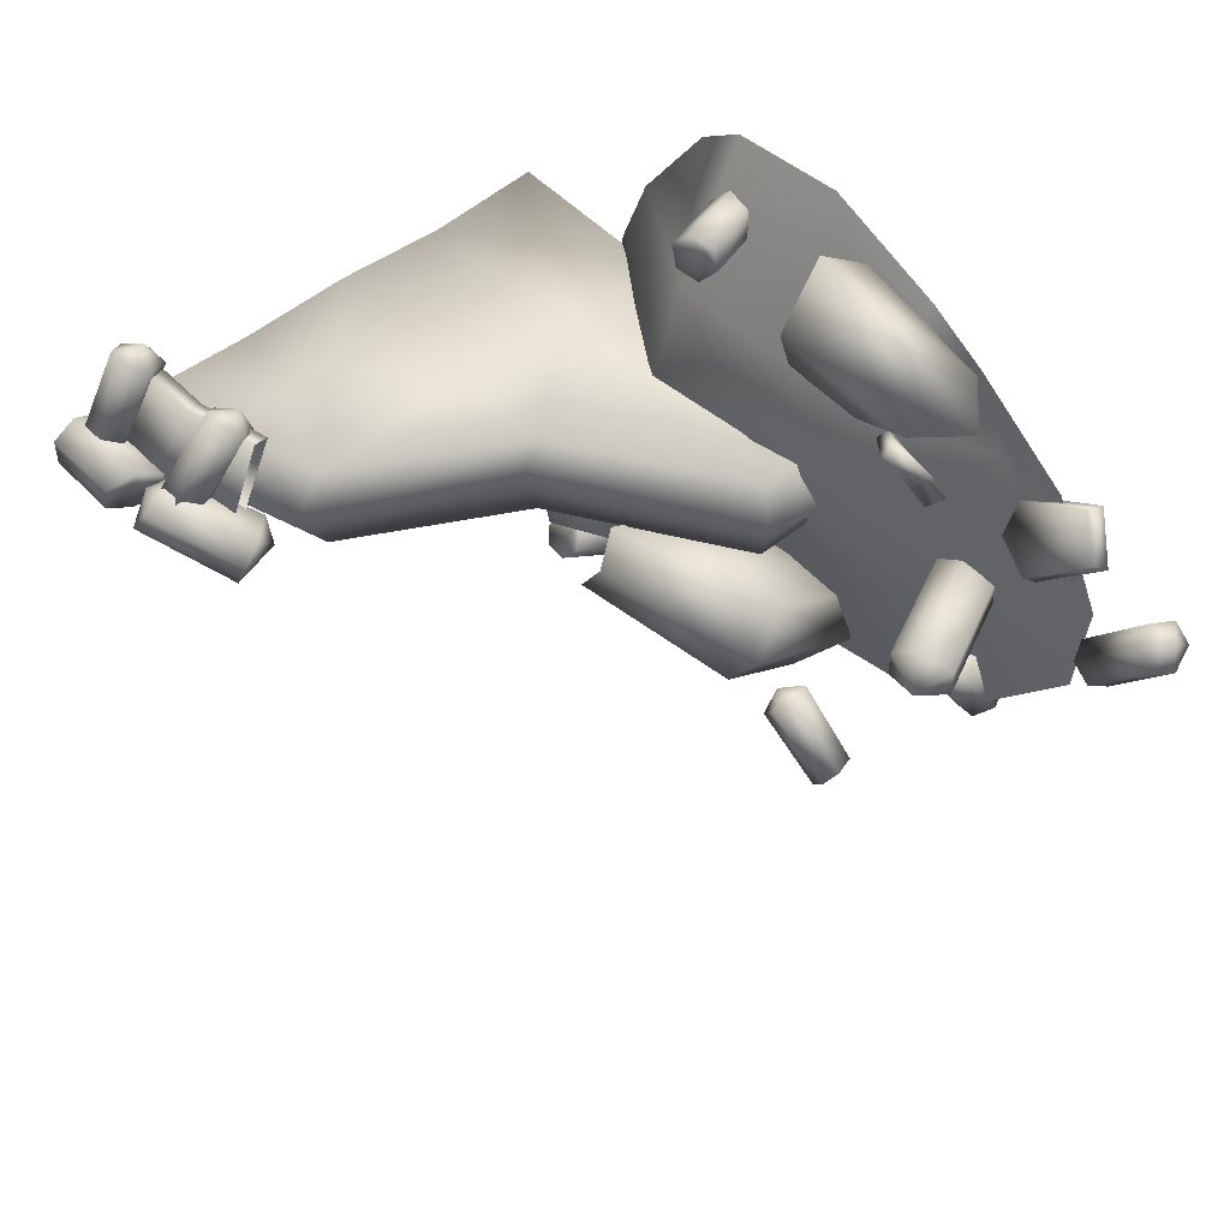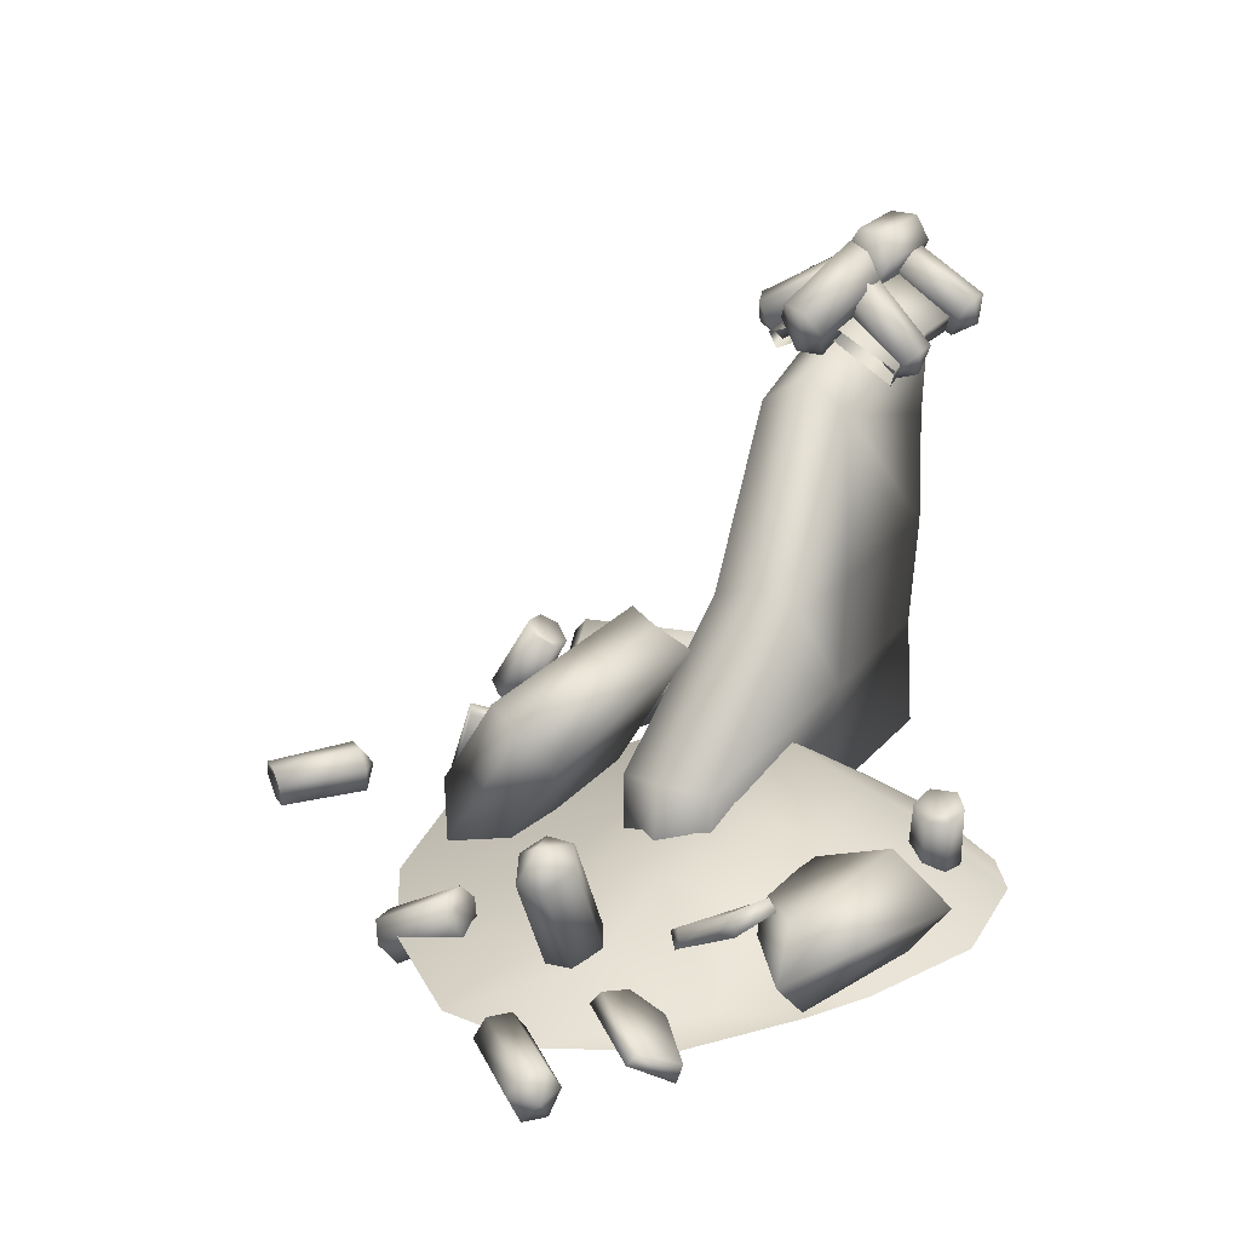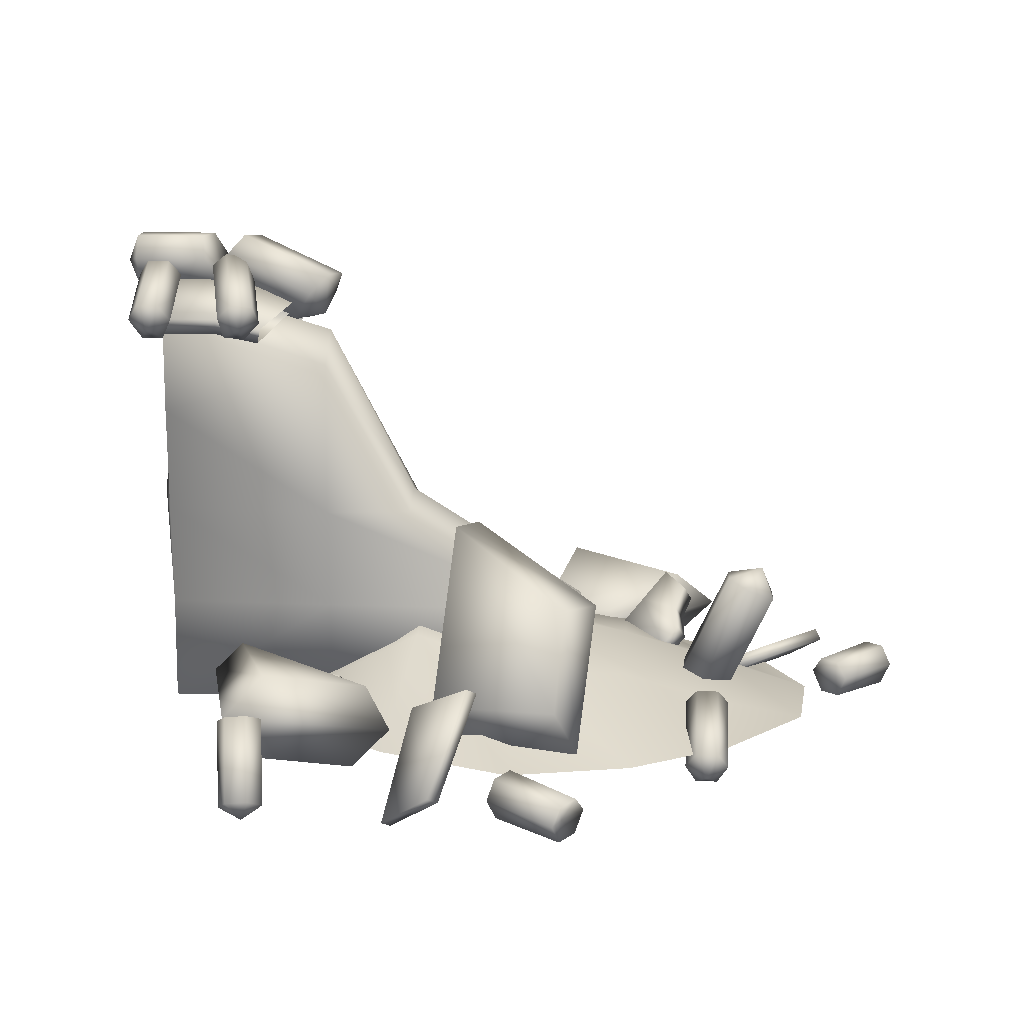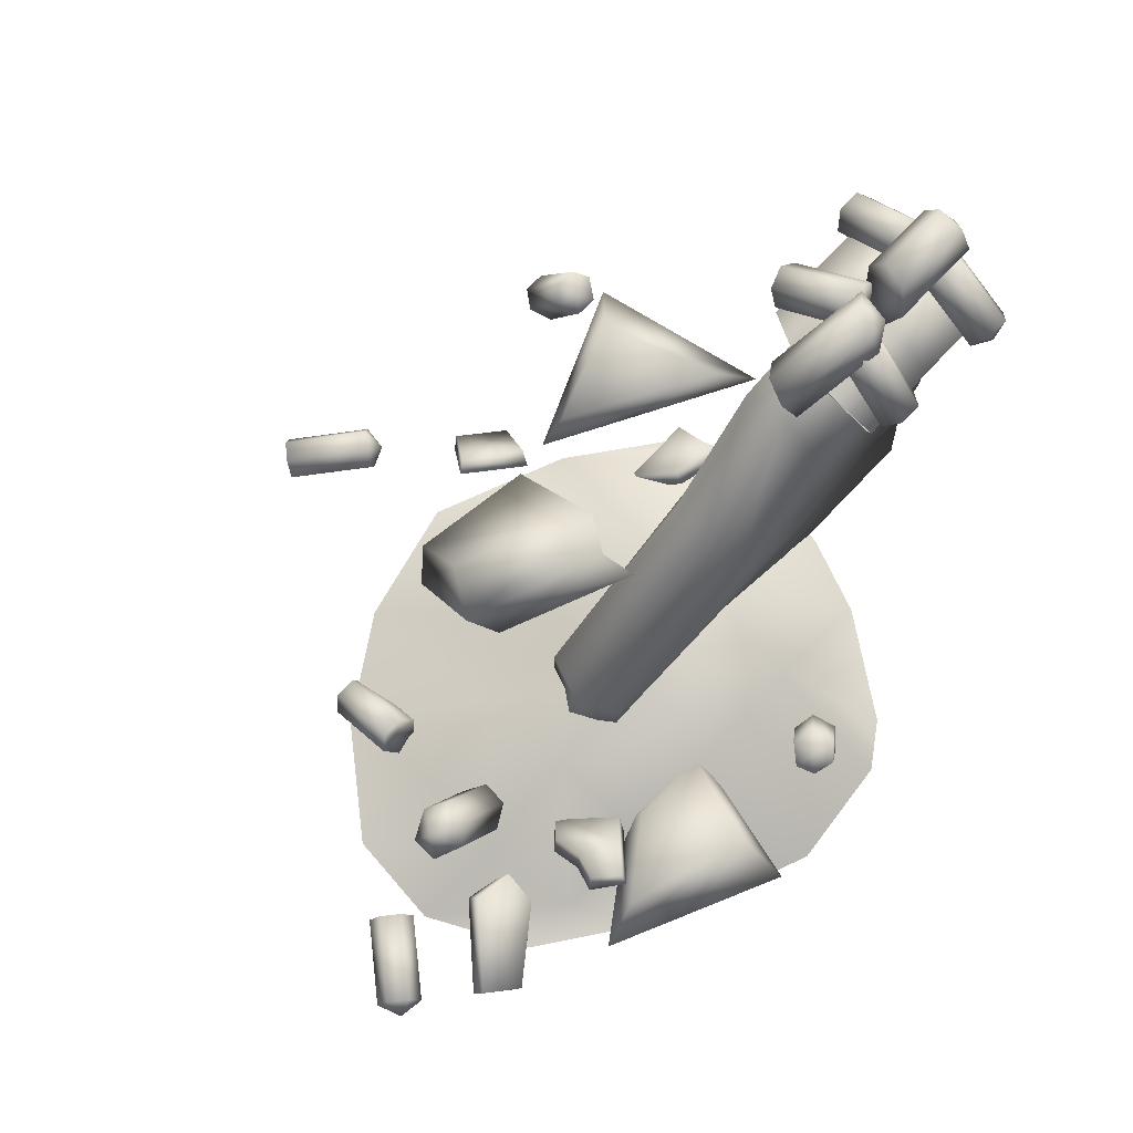
<metadata>
{"format":"obj","ext":"obj","renderer":"f3d","projection":"perspective","resolution":1024,"background":"white","views":[{"elev":49.8,"azim":-131.5,"up":"+Z"},{"elev":23.7,"azim":-60.4,"up":"+Y"},{"elev":15.2,"azim":-175.8,"up":"+Y"},{"elev":75.2,"azim":-46.3,"up":"+Y"}]}
</metadata>
<code>
v  -117 0 -30.31
v  -115.1 0 -28.95
v  -115.8 0.0902 -30.31
v  -113.9 0.9082 -30.31
v  -113.9 0 -28.29
v  -111.6 0 -27.42
v  -111.6 1.236 -30.31
v  -109.3 0 -27.68
v  -109.3 1.236 -30.31
v  -108.5 0 -28.29
v  -107 0 -30.31
v  -118 0 -32.32
v  -116.1 0.6178 -32.32
v  -113.9 1.236 -32.32
v  -111.6 1.706 -32.32
v  -109.3 1.956 -32.32
v  -106.4 0 -31.88
v  -117.9 0 -34.34
v  -116 0.3438 -34.34
v  -113.9 0.9082 -34.34
v  -111.6 0.9082 -34.34
v  -109.3 1.706 -34.34
v  -106.1 0 -34.34
v  -116.2 0 -36.35
v  -114.2 0 -37.67
v  -111.6 0 -38.26
v  -108.9 0 -37.14
v  -106.6 0 -35.44
o Plane004
g Plane004
f 1 2 3
f 4 5 6 7
f 7 6 8 9
f 9 8 10 11
f 12 1 3 13
f 14 4 7 15
f 15 7 9 16
f 16 9 11 17
f 18 12 13 19
f 20 14 15 21
f 21 15 16 22
f 22 16 17 23
f 24 19 20 25
f 25 20 21 26
f 26 21 22 27
f 27 22 23 28
f 3 4 14 13
f 13 14 20 19
f 2 5 4 3
f 24 18 19
v  -110 1.118 -37.31
v  -110.4 0.1149 -36.97
v  -113 0.1543 -37.35
v  -112.6 1.157 -37.69
v  -110.2 0.1675 -35.84
v  -112.8 0.2068 -36.22
v  -110.7 4.323 -34.26
v  -110.3 4.385 -34.95
v  -110.5 3.885 -33.6
v  -112.7 3.016 -36.52
v  -112.9 2.065 -35.05
v  -113.3 2.868 -35.56
o Object156
g Object156
f 29 30 31 32
f 30 33 34 31
f 35 30 29 36
f 37 33 30 35
f 36 29 32 38
f 34 33 37 39
f 36 38 40 35
f 40 39 37 35
f 39 40 31 34
f 31 40 38 32
v  -105.7 1.874 -35.68
v  -106.5 2.01 -38.13
v  -108.6 1.575 -37.42
v  -105.8 1.305 -38.83
v  -104.9 1.06 -35.14
v  -105.4 0.1453 -35.89
v  -106.3 0.2816 -38.34
v  -108.3 -0.1539 -37.62
v  -109.1 0.6539 -37.52
o Object157
g Object157
f 41 42 43
f 44 45 46 47
f 42 41 45 44
f 47 46 48
f 41 43 49 45
f 49 48 46 45
f 47 48 49 44
f 49 43 42 44
v  -115.1 1.714 -29.29
v  -112.6 2.137 -28.57
v  -111.9 1.144 -30.41
v  -113.5 1.147 -30.45
v  -112.5 1.223 -27.48
v  -115.9 0.9803 -29.08
v  -115.1 0.0818 -29.01
v  -112.6 0.2339 -28.19
v  -113.5 0.1365 -30.32
v  -111.9 0.2018 -30.28
v  -113.7 0.707 -30.65
v  -111.7 0.7849 -30.36
o Object158
g Object158
f 50 51 52 53
f 54 55 56 57
f 51 50 55 54
f 57 56 58 59
f 50 53 60 55
f 61 59 58 60
f 57 59 61 54
f 61 52 51 54
f 53 52 61 60
f 58 56 55 60
v  -110.8 1.839 -38.23
v  -110.1 -0.1831 -39.23
v  -109 -0.9498 -38.71
v  -109.6 1.193 -37.63
v  -109.2 -1.129 -38.43
v  -109.7 1.014 -37.35
v  -110.3 -0.3086 -39.08
v  -111 1.714 -38.09
o Object159
g Object159
f 65 64 63 62
f 67 66 64 65
f 69 68 66 67
f 62 63 68 69
f 64 66 68 63
f 62 69 67 65
v  -118.5 0.5251 -30.44
v  -118.4 0.7267 -30.29
v  -117.7 0.3109 -29.82
v  -117.8 -0.0326 -29.91
v  -115.5 0.012 -31.56
v  -117.1 0.7267 -31.73
v  -115.5 -0.3315 -31.65
v  -117.2 0.5251 -31.87
o Object164
g Object164
f 73 72 71 70
f 75 71 72 74
f 74 72 73 76
f 76 73 70 77
f 77 70 71 75
f 74 76 77 75
v  -114.3 1.407 -30.33
v  -115.1 1.331 -30.75
v  -115.1 1.061 -31.36
v  -115.2 1.035 -30.63
v  -115.3 0.7654 -31.24
v  -114.3 1.193 -30.16
v  -114.8 1.929 -29.81
v  -114.8 1.715 -29.63
v  -115.4 1.374 -30.11
v  -115.3 1.67 -30.24
v  -114.8 0.7136 -31.71
v  -114.9 0.4176 -31.59
v  -113.8 0.6713 -30.68
v  -113.7 0.8857 -30.86
o Object163
g Object163
f 80 79 78
f 82 81 79 80
f 83 81 82
f 87 86 85 84
f 91 90 89 88
f 79 87 84 78
f 78 91 88 80
f 81 86 87 79
f 80 88 89 82
f 83 85 86 81
f 82 89 90 83
f 78 84 85 83
f 83 90 91 78
v  -108.2 0.331 -35.73
v  -106.7 0.331 -35.73
v  -106.7 0.9448 -34.76
v  -107.6 0.9448 -34.98
v  -108.4 -0.0629 -35.69
v  -106.6 -0.0629 -35.69
v  -107.7 0.7937 -34.73
v  -106.6 0.7937 -34.48
o Object165
g Object165
f 95 94 93 92
f 92 93 97 96
f 96 97 99 98
f 98 99 94 95
f 94 99 97 93
f 92 96 98 95
v  -105.8 10.31 -32.53
v  -107.6 9.561 -32.92
v  -107.4 9.112 -32.65
v  -105.7 9.845 -32.29
v  -105.5 10.4 -33.03
v  -107.4 9.608 -33.43
v  -105.1 10.01 -33.28
v  -107 9.207 -33.67
v  -105 9.41 -33.03
v  -106.6 8.622 -33.38
v  -105.4 9.317 -32.55
v  -106.9 8.574 -32.88
v  -103.2 10.39 -32.7
v  -103.2 9.917 -32.43
v  -102.9 9.81 -32.97
v  -103.2 9.295 -32.7
v  -103.2 9.295 -33.24
v  -103.2 9.917 -33.51
v  -103.2 10.39 -33.24
v  -105 9.917 -32.43
v  -104.7 10.39 -32.7
v  -104.6 10.39 -33.24
v  -104.6 9.917 -33.51
v  -105 9.295 -33.24
v  -105.2 9.295 -32.7
v  -105.4 9.657 -32.71
v  -105.6 9.904 -32.48
v  -105.6 8.667 -31.26
v  -105.4 8.381 -31.53
v  -106 9.904 -32.48
v  -106 8.667 -31.26
v  -106.3 9.657 -32.71
v  -106.3 8.381 -31.53
v  -106 9.309 -33
v  -106 8.029 -31.88
v  -105.6 9.309 -33
v  -105.6 8.029 -31.88
v  -103.2 9.69 -32.8
v  -103.4 9.987 -32.65
v  -103.4 9.109 -31.14
v  -103.2 8.763 -31.33
v  -103.9 9.987 -32.65
v  -103.9 9.109 -31.14
v  -104.1 9.69 -32.8
v  -104.1 8.763 -31.33
v  -103.9 9.28 -32.99
v  -103.9 8.333 -31.58
v  -103.4 9.28 -32.99
v  -103.4 8.333 -31.58
v  -105.8 8.147 -31.38
v  -103.6 8.576 -31.13
v  -104.8 9.759 -33.31
v  -105.1 8.847 -34.75
v  -105.5 9.148 -34.82
v  -105.1 10.01 -33.36
v  -105.5 9.934 -33.21
v  -105.9 9.069 -34.67
v  -105.6 9.601 -33
v  -106 8.689 -34.44
v  -105.3 9.237 -32.92
v  -105.6 8.304 -34.31
v  -104.9 9.316 -33.08
v  -105.2 8.383 -34.46
v  -103.2 9.69 -33.14
v  -103.2 8.763 -34.61
v  -103.4 9.109 -34.79
v  -103.4 9.987 -33.29
v  -103.9 9.987 -33.29
v  -103.9 9.109 -34.79
v  -104.1 9.69 -33.14
v  -104.1 8.763 -34.61
v  -103.9 9.28 -32.95
v  -103.9 8.333 -34.36
v  -103.4 9.28 -32.95
v  -103.4 8.333 -34.36
v  -105.6 8.589 -34.79
v  -103.6 8.582 -34.81
v  -106 8.557 -34.4
v  -106.7 9.066 -33.27
v  -105 9.469 -33.27
v  -105 8.754 -34.4
v  -105 8.411 -34.28
v  -105.9 8.225 -34.28
v  -105 9.268 -33.08
v  -106.6 8.871 -33.08
v  -103.5 9.469 -33.27
v  -103.5 9.268 -33.08
v  -103.5 8.411 -34.28
v  -103.5 8.754 -34.4
v  -106.7 9.066 -32.7
v  -106.5 8.376 -31.57
v  -105 8.754 -31.57
v  -105 9.469 -32.7
v  -105 8.411 -31.68
v  -106.4 8.044 -31.68
v  -105 9.268 -32.89
v  -106.6 8.871 -32.89
v  -103.5 9.469 -32.7
v  -103.5 8.754 -31.57
v  -103.5 8.411 -31.68
v  -103.5 9.268 -32.89
v  -107.2 8.713 -33.21
v  -105.2 9.862 -32.61
v  -104.8 9.857 -32.97
o Object162
g Object162
f 100 101 102 103
f 104 105 101 100
f 106 107 105 104
f 108 109 107 106
f 110 111 109 108
f 103 102 111 110
f 112 113 114
f 113 115 114
f 115 116 114
f 116 117 114
f 117 118 114
f 118 112 114
f 119 113 112 120
f 120 112 118 121
f 121 118 117 122
f 122 117 116 123
f 123 116 115 124
f 124 115 113 119
f 125 126 127 128
f 129 130 127 126
f 131 132 130 129
f 133 134 132 131
f 135 136 134 133
f 125 128 136 135
f 125 135 133 131 129 126
f 137 138 139 140
f 141 142 139 138
f 143 144 142 141
f 145 146 144 143
f 147 148 146 145
f 137 140 148 147
f 137 147 145 143 141 138
f 127 149 128
f 128 149 136
f 136 149 134
f 134 149 132
f 132 149 130
f 130 149 127
f 139 150 140
f 140 150 148
f 148 150 146
f 146 150 144
f 144 150 142
f 142 150 139
f 151 152 153 154
f 155 154 153 156
f 157 155 156 158
f 159 157 158 160
f 161 159 160 162
f 151 161 162 152
f 151 154 155 157 159 161
f 163 164 165 166
f 167 166 165 168
f 169 167 168 170
f 171 169 170 172
f 173 171 172 174
f 163 173 174 164
f 163 166 167 169 171 173
f 152 175 153
f 153 175 156
f 156 175 158
f 158 175 160
f 160 175 162
f 162 175 152
f 164 176 165
f 165 176 168
f 168 176 170
f 170 176 172
f 172 176 174
f 174 176 164
f 177 178 179 180
f 180 181 182 177
f 181 183 184 182
f 185 186 187 188
f 183 179 178 184
f 189 190 191 192
f 193 191 190 194
f 195 193 194 196
f 197 198 199 200
f 192 195 196 189
f 180 179 185 188
f 181 180 188 187
f 183 181 187 186
f 179 183 186 185
f 192 191 198 197
f 191 193 199 198
f 193 195 200 199
f 195 192 197 200
f 102 101 201
f 101 105 201
f 105 107 201
f 107 109 201
f 109 111 201
f 111 102 201
f 100 103 202
f 103 110 202
f 110 108 202
f 108 106 202
f 106 104 202
f 104 100 202
f 119 120 203
f 120 121 203
f 121 122 203
f 122 123 203
f 123 124 203
f 124 119 203
v  -112.5 0 -33.85
v  -107.3 0 -33.85
v  -107.3 0 -32.97
v  -113.2 0 -32.97
v  -112.9 2.364 -32.97
v  -112.5 2.205 -33.85
v  -112.5 0 -32.09
v  -107.3 0 -32.09
v  -107.3 2.205 -32.09
v  -112.5 2.205 -32.09
v  -103.8 0 -32.09
v  -103.6 0 -32.97
v  -103.6 2.364 -32.97
v  -103.8 2.205 -32.23
v  -103.8 0 -33.85
v  -107.3 2.205 -33.85
v  -103.8 2.205 -33.76
v  -107.3 8.31 -32.97
v  -103.5 9.455 -32.97
v  -103.8 8.822 -33.85
v  -107.3 7.676 -33.85
v  -107.3 7.676 -32.09
v  -103.8 8.822 -32.09
v  -107.3 4.411 -31.98
v  -109.1 4.411 -32.09
v  -109.1 4.411 -33.85
v  -107.3 4.411 -34.09
v  -109.1 4.727 -32.97
v  -103.5 4.495 -32.97
v  -103.6 6.604 -32.97
v  -103.8 6.616 -32.16
v  -103.8 4.411 -32.09
v  -103.8 4.411 -33.85
v  -103.8 6.616 -33.91
o Box090
g Box090
f 204 205 206 207
f 204 207 208 209
f 210 211 212 213
f 214 215 216 217
f 218 205 219 220
f 215 214 211 206
f 207 210 213 208
f 215 218 220 216
f 205 218 215 206
f 221 222 223 224
f 211 214 217 212
f 205 204 209 219
f 211 210 207 206
f 225 226 222 221
f 227 225 228
f 229 224 230
f 231 221 224 229
f 221 231 228 225
f 232 233 234 235
f 236 237 233 232
f 230 224 237 236
f 235 234 225 227
f 208 231 229 209
f 212 227 228 213
f 216 232 235 217
f 219 230 236 220
f 213 228 231 208
f 220 236 232 216
f 217 235 227 212
f 209 229 230 219
f 233 222 226 234
f 237 223 222 233
f 224 223 237
f 234 226 225
v  -116.7 2.63 -32.43
v  -116.2 2.829 -32.7
v  -117 3.021 -32.97
v  -116.2 2.829 -33.24
v  -116.7 2.63 -33.51
v  -117.2 2.367 -33.24
v  -117.2 2.367 -32.7
v  -115.2 0.5687 -32.7
v  -115.6 0.3697 -32.43
v  -115.2 0.5687 -33.24
v  -115.6 0.3697 -33.51
v  -116.2 0.1069 -33.24
v  -116.2 0.1069 -32.7
v  -118.2 0.4481 -32.46
v  -118.4 0.783 -32.61
v  -119.5 0.7746 -31.28
v  -119.3 0.382 -31.12
v  -118.7 0.783 -32.9
v  -119.8 0.7746 -31.57
v  -118.9 0.4481 -33.04
v  -120 0.382 -31.71
v  -118.8 -0.0014 -32.86
v  -119.9 -0.1148 -31.56
v  -118.4 -0.0014 -32.57
v  -119.5 -0.1148 -31.27
v  -119.9 0.3211 -31.21
v  -115.3 0.6416 -35.29
v  -115.3 -0.2848 -36.76
v  -115.5 0.0611 -36.94
v  -115.5 0.9388 -35.44
v  -116 0.9388 -35.44
v  -116 0.0611 -36.94
v  -116.2 0.6416 -35.29
v  -116.2 -0.2848 -36.76
v  -116 0.2316 -35.1
v  -116 -0.7156 -36.51
v  -115.5 0.2316 -35.1
v  -115.5 -0.7156 -36.51
v  -115.8 -0.466 -36.96
v  -113.3 0.4432 -40.98
v  -112 0.5075 -39.89
v  -111.8 0.8657 -40.13
v  -113.2 0.7442 -41.22
v  -112.9 0.6861 -41.56
v  -111.5 0.8076 -40.47
v  -112.7 0.3269 -41.68
v  -111.4 0.3911 -40.58
v  -112.9 -0.0855 -41.41
v  -111.5 -0.071 -40.34
v  -113.1 -0.0273 -41.07
v  -111.8 -0.0129 -39.99
v  -111.5 0.4125 -40.06
v  -105.8 1.402 -39.26
v  -105.9 -0.1307 -40.07
v  -106.1 0.0948 -40.41
v  -106 1.601 -39.55
v  -106.5 1.64 -39.55
v  -106.6 0.1343 -40.41
v  -106.7 1.481 -39.26
v  -106.8 -0.0517 -40.07
v  -106.5 1.202 -38.89
v  -106.6 -0.3198 -39.64
v  -106.1 1.162 -38.89
v  -106.2 -0.3593 -39.64
v  -106.4 -0.347 -40.16
v  -109.9 1.982 -28.53
v  -110.1 1.846 -28.27
v  -109.5 0.2451 -28.54
v  -109.2 0.3963 -28.85
v  -110.6 1.703 -28.4
v  -109.9 0.1025 -28.66
v  -110.7 1.696 -28.78
v  -110.1 0.111 -29.1
v  -110.4 1.833 -29.15
v  -109.7 0.2962 -29.51
v  -110 1.976 -29.03
v  -109.3 0.4388 -29.39
v  -109.5 0.0197 -29.07
v  -118.5 0.4008 -32.54
v  -115.8 0.596 -35.38
v  -112.9 0.339 -41.32
v  -106.3 1.187 -39.23
v  -110.3 1.685 -28.7
o Object170
g Object170
f 238 239 240
f 239 241 240
f 241 242 240
f 242 243 240
f 243 244 240
f 244 238 240
f 245 239 238 246
f 247 241 239 245
f 248 242 241 247
f 249 243 242 248
f 250 244 243 249
f 246 238 244 250
f 246 250 249 248 247 245
f 251 252 253 254
f 255 256 253 252
f 257 258 256 255
f 259 260 258 257
f 261 262 260 259
f 251 254 262 261
f 253 263 254
f 254 263 262
f 262 263 260
f 260 263 258
f 258 263 256
f 256 263 253
f 264 265 266 267
f 268 267 266 269
f 270 268 269 271
f 272 270 271 273
f 274 272 273 275
f 264 274 275 265
f 265 276 266
f 266 276 269
f 269 276 271
f 271 276 273
f 273 276 275
f 275 276 265
f 277 278 279 280
f 281 280 279 282
f 283 281 282 284
f 285 283 284 286
f 287 285 286 288
f 277 287 288 278
f 278 289 279
f 279 289 282
f 282 289 284
f 284 289 286
f 286 289 288
f 288 289 278
f 290 291 292 293
f 294 293 292 295
f 296 294 295 297
f 298 296 297 299
f 300 298 299 301
f 290 300 301 291
f 291 302 292
f 292 302 295
f 295 302 297
f 297 302 299
f 299 302 301
f 301 302 291
f 303 304 305 306
f 307 308 305 304
f 309 310 308 307
f 311 312 310 309
f 313 314 312 311
f 303 306 314 313
f 305 315 306
f 306 315 314
f 314 315 312
f 312 315 310
f 310 315 308
f 308 315 305
f 252 251 316
f 251 261 316
f 261 259 316
f 259 257 316
f 257 255 316
f 255 252 316
f 264 267 317
f 267 268 317
f 268 270 317
f 270 272 317
f 272 274 317
f 274 264 317
f 277 280 318
f 280 281 318
f 281 283 318
f 283 285 318
f 285 287 318
f 287 277 318
f 290 293 319
f 293 294 319
f 294 296 319
f 296 298 319
f 298 300 319
f 300 290 319
f 304 303 320
f 303 313 320
f 313 311 320
f 311 309 320
f 309 307 320
f 307 304 320

</code>
